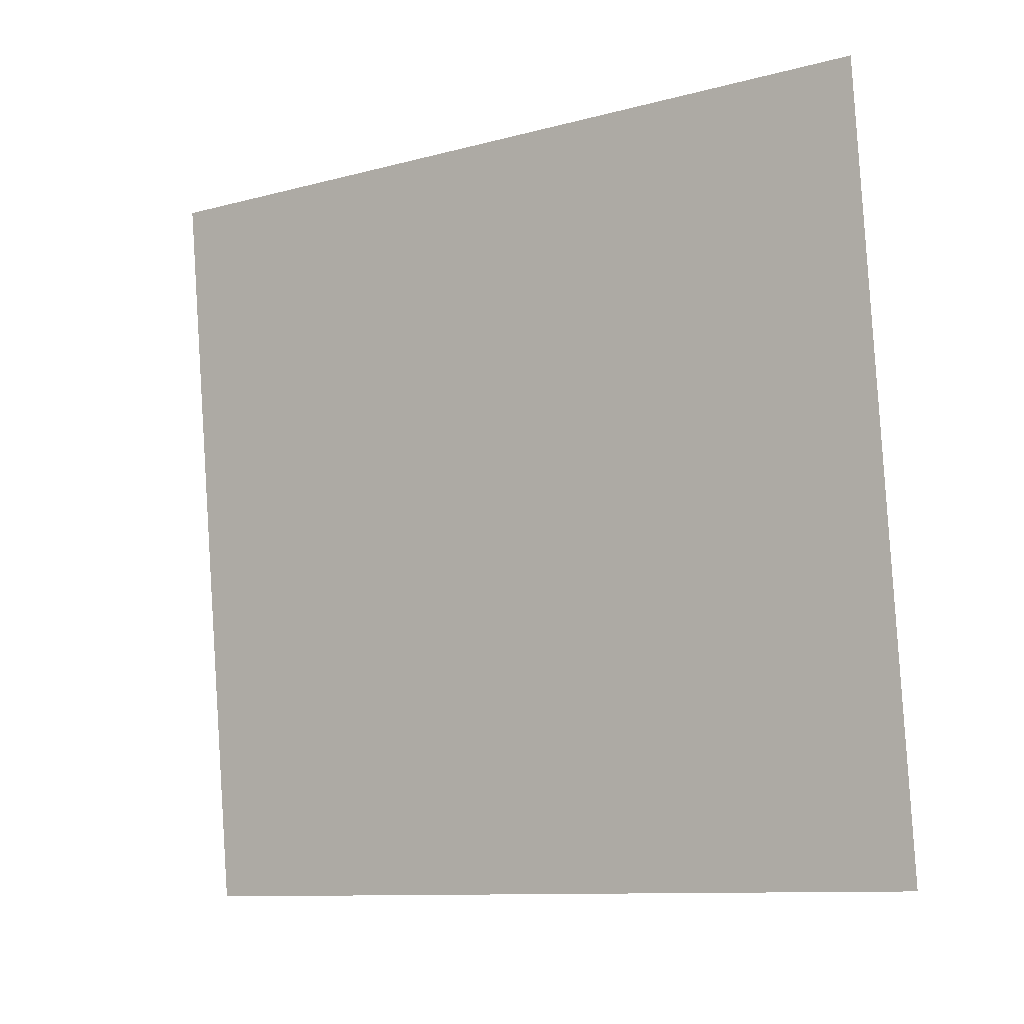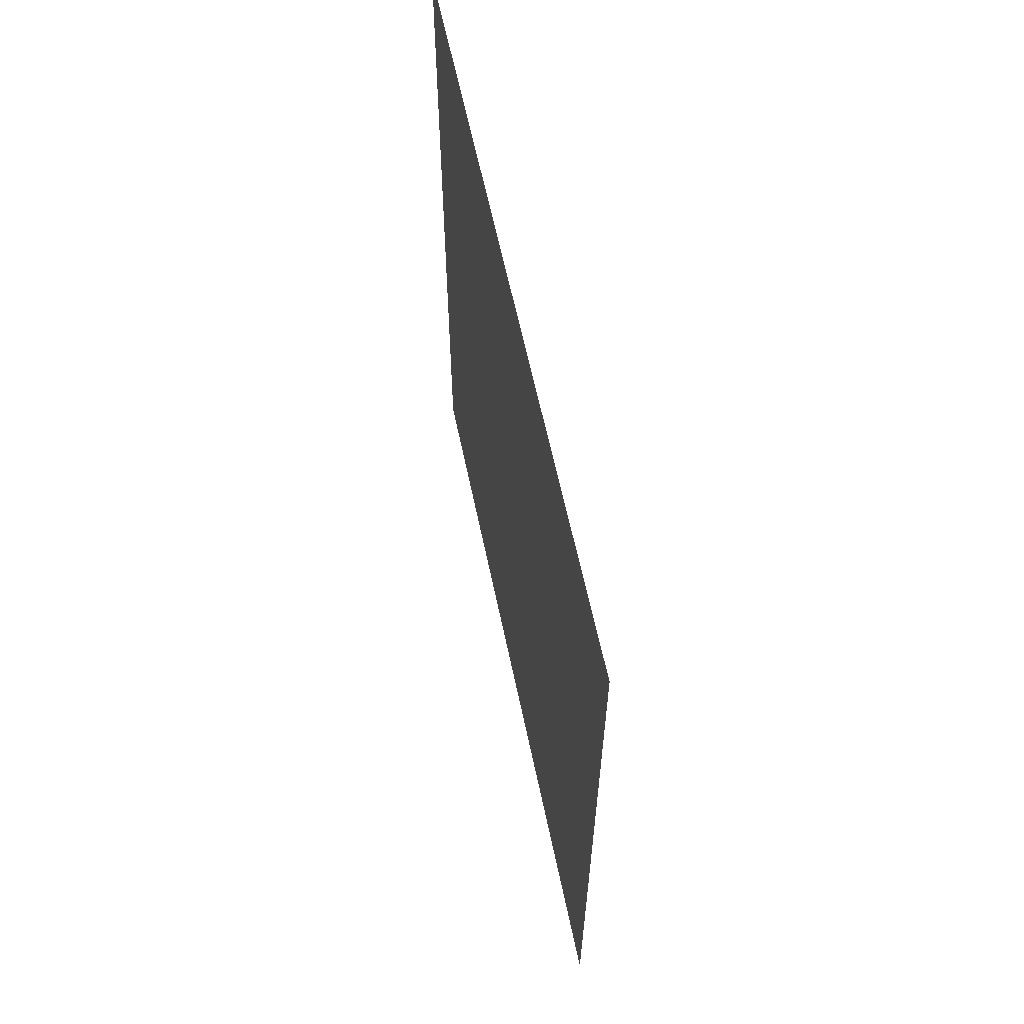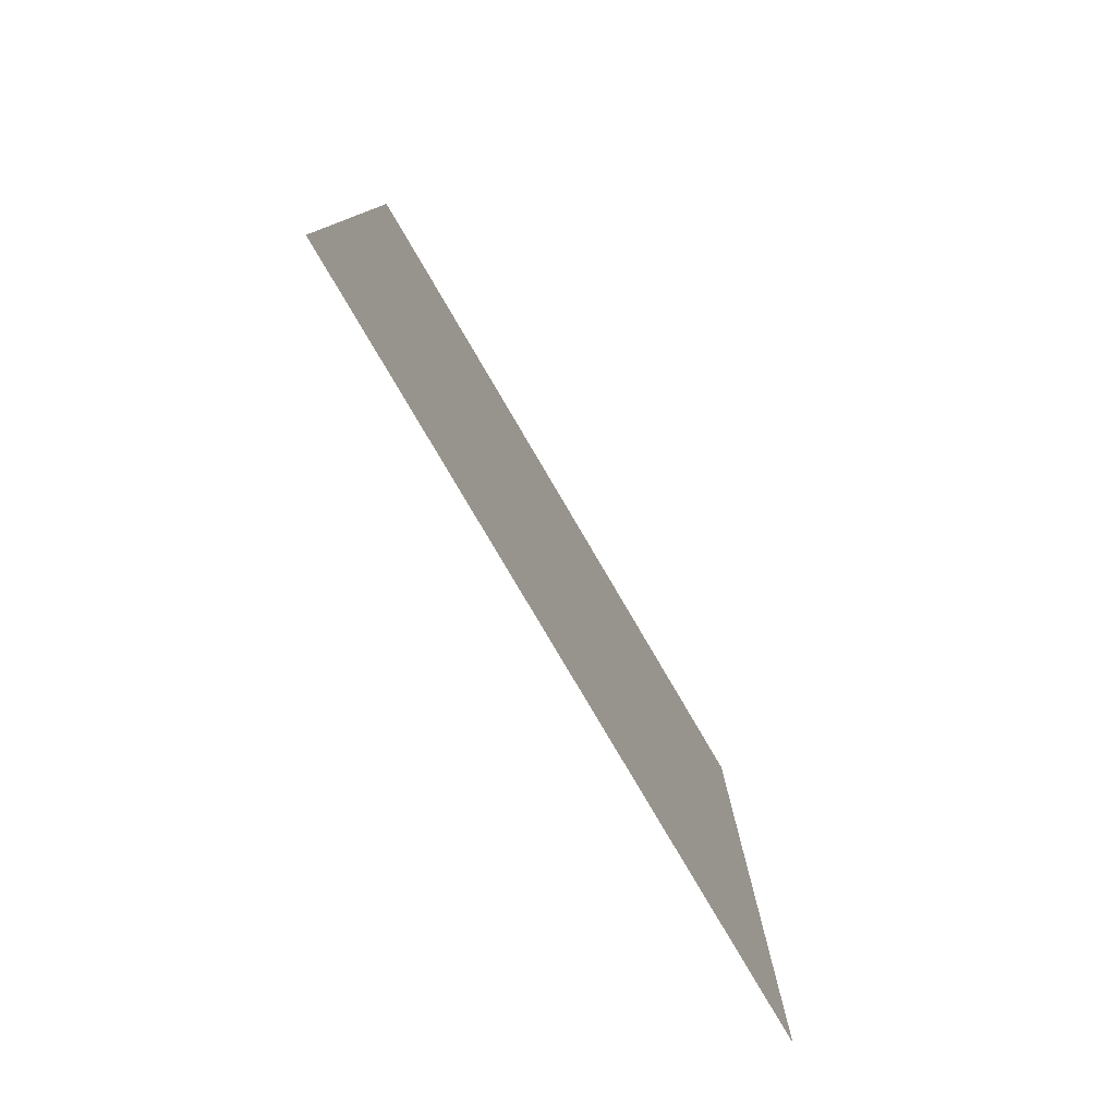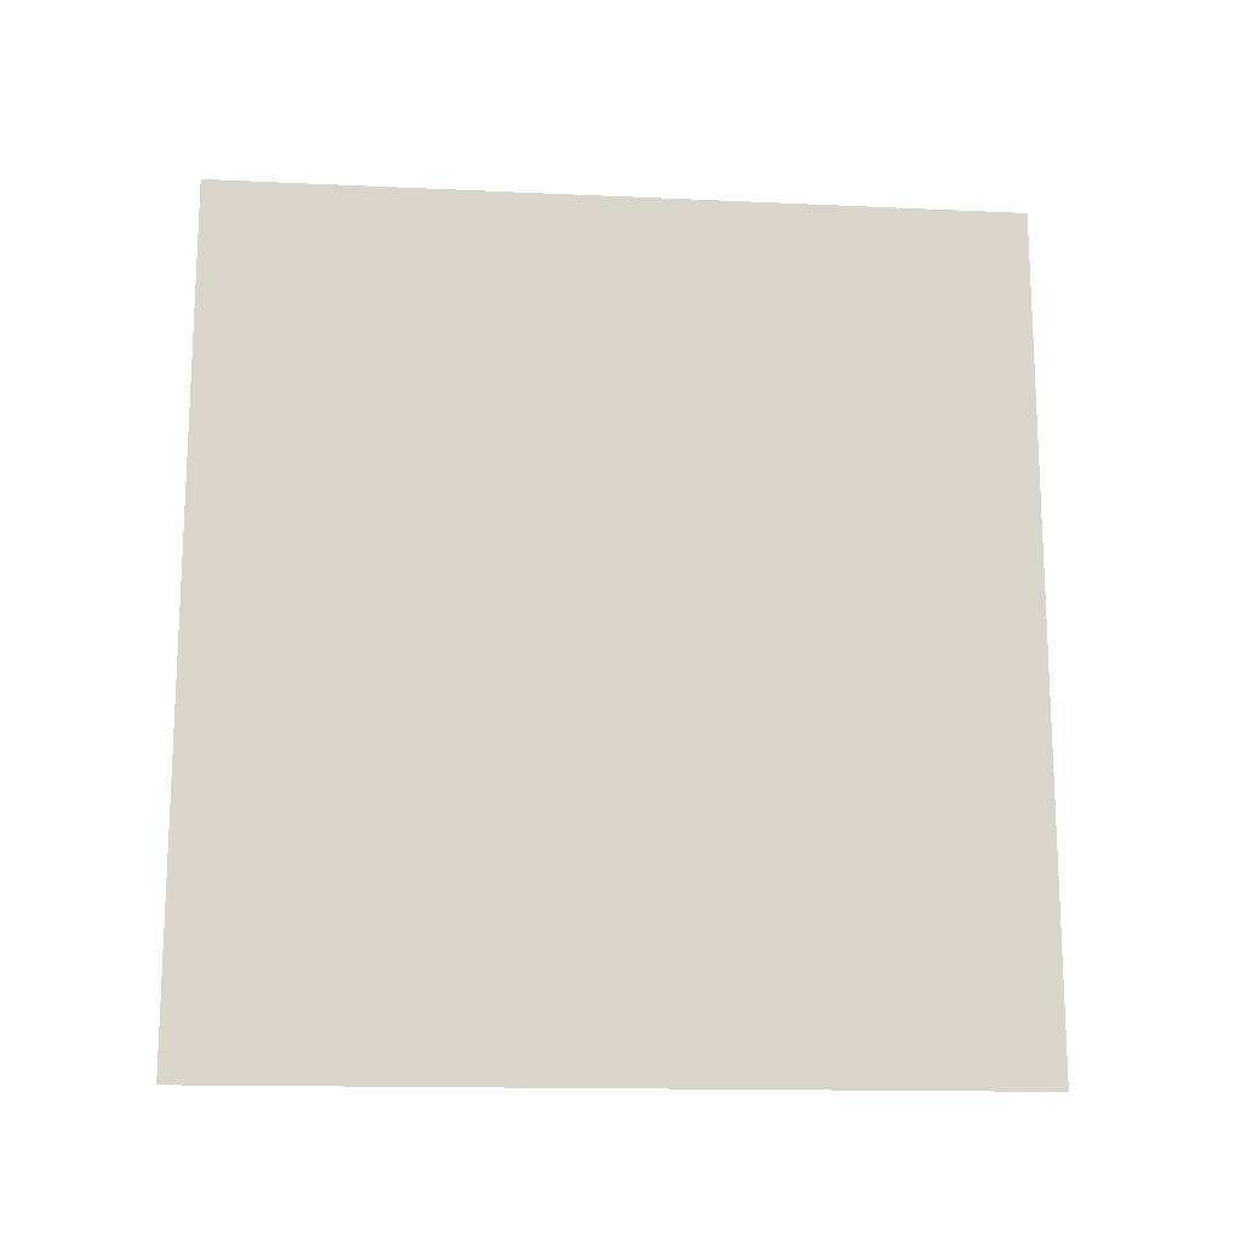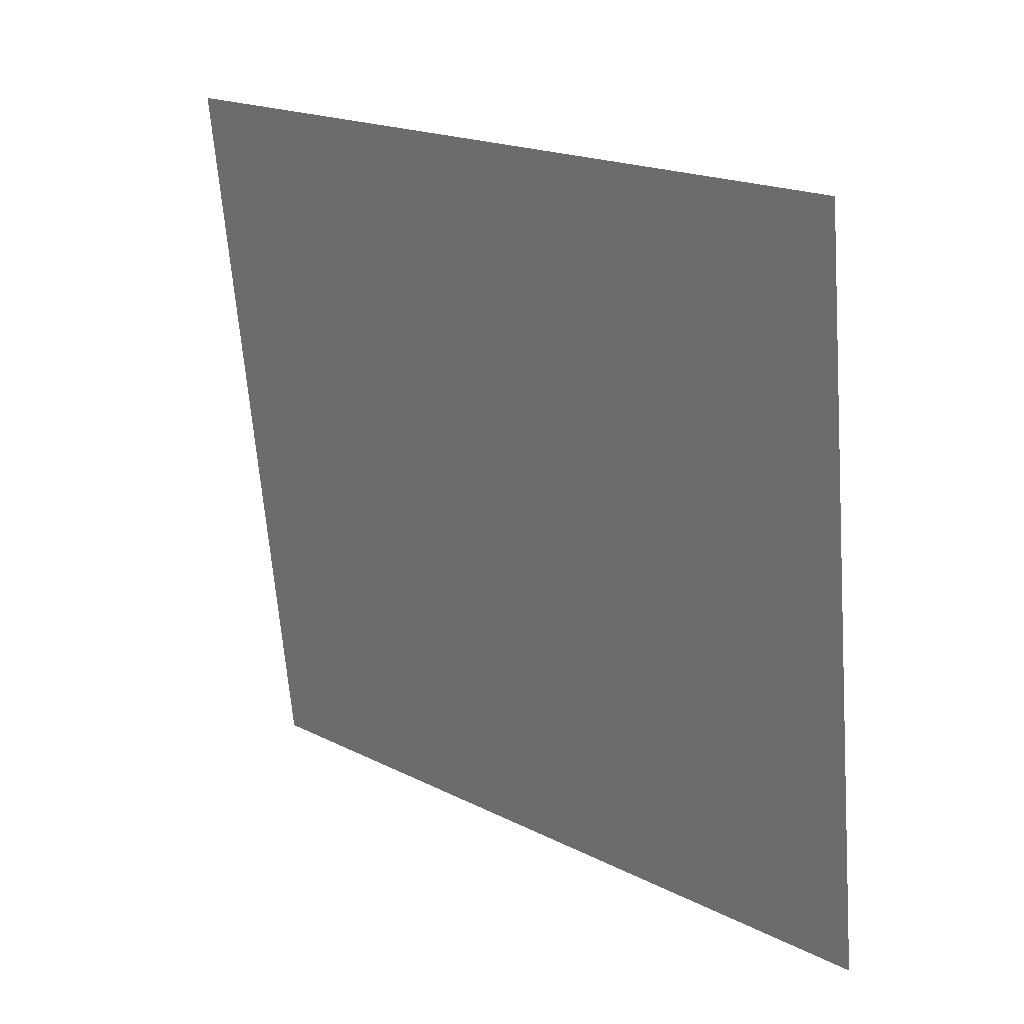
<metadata>
{"format":"obj","ext":"obj","renderer":"f3d","projection":"perspective","resolution":1024,"background":"white","views":[{"elev":-10.8,"azim":-56.4,"up":"+Y"},{"elev":61.5,"azim":-5.2,"up":"+Z"},{"elev":-79.2,"azim":-143.0,"up":"+Z"},{"elev":-15.2,"azim":91.1,"up":"+Z"},{"elev":19.1,"azim":-46.4,"up":"+Y"}]}
</metadata>
<code>
v 27.38 -3.572 0.7
v 27.24 -2.352 0.7
v 27.38 -3.572 2
v 27.24 -2.352 2
f 1 2 3
f 2 3 4

</code>
